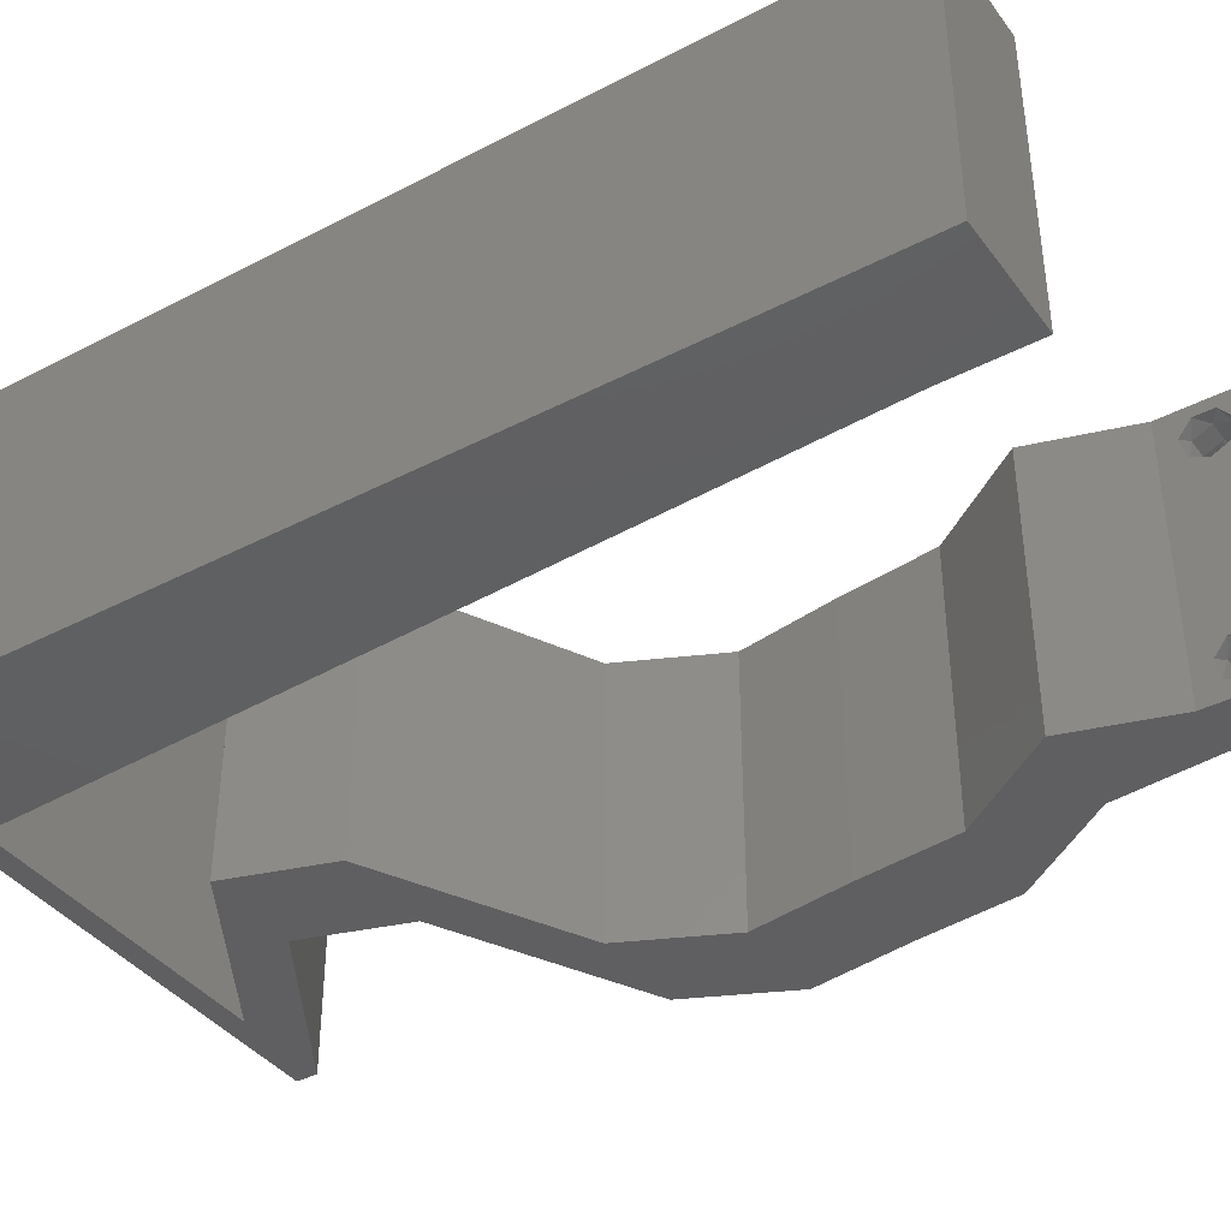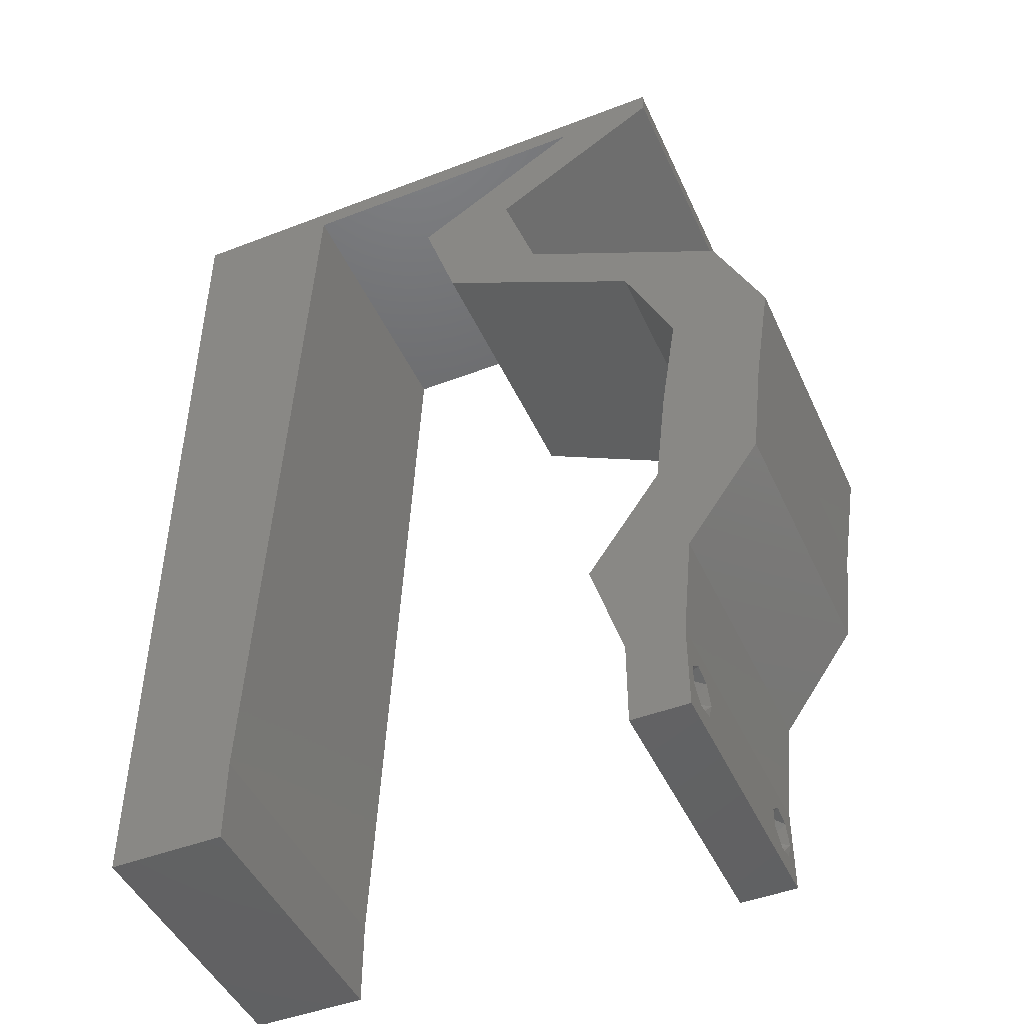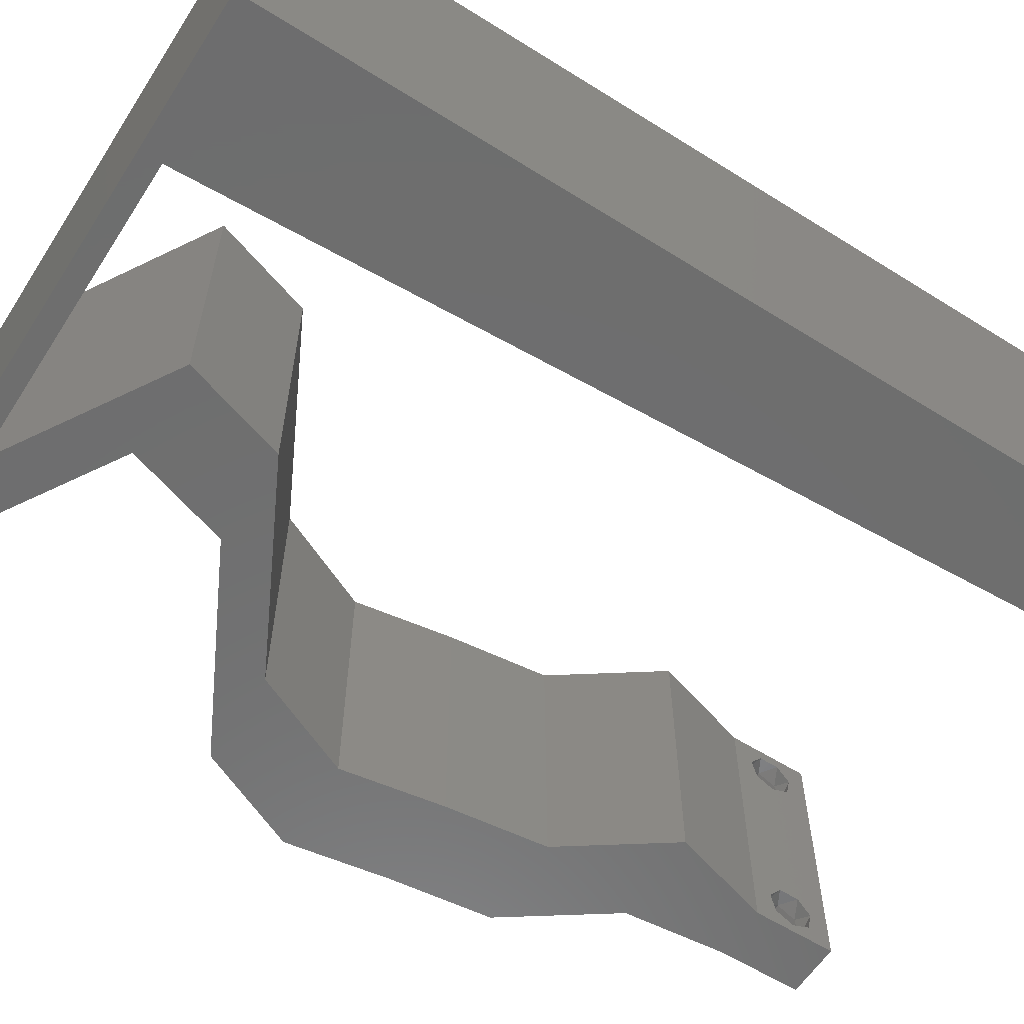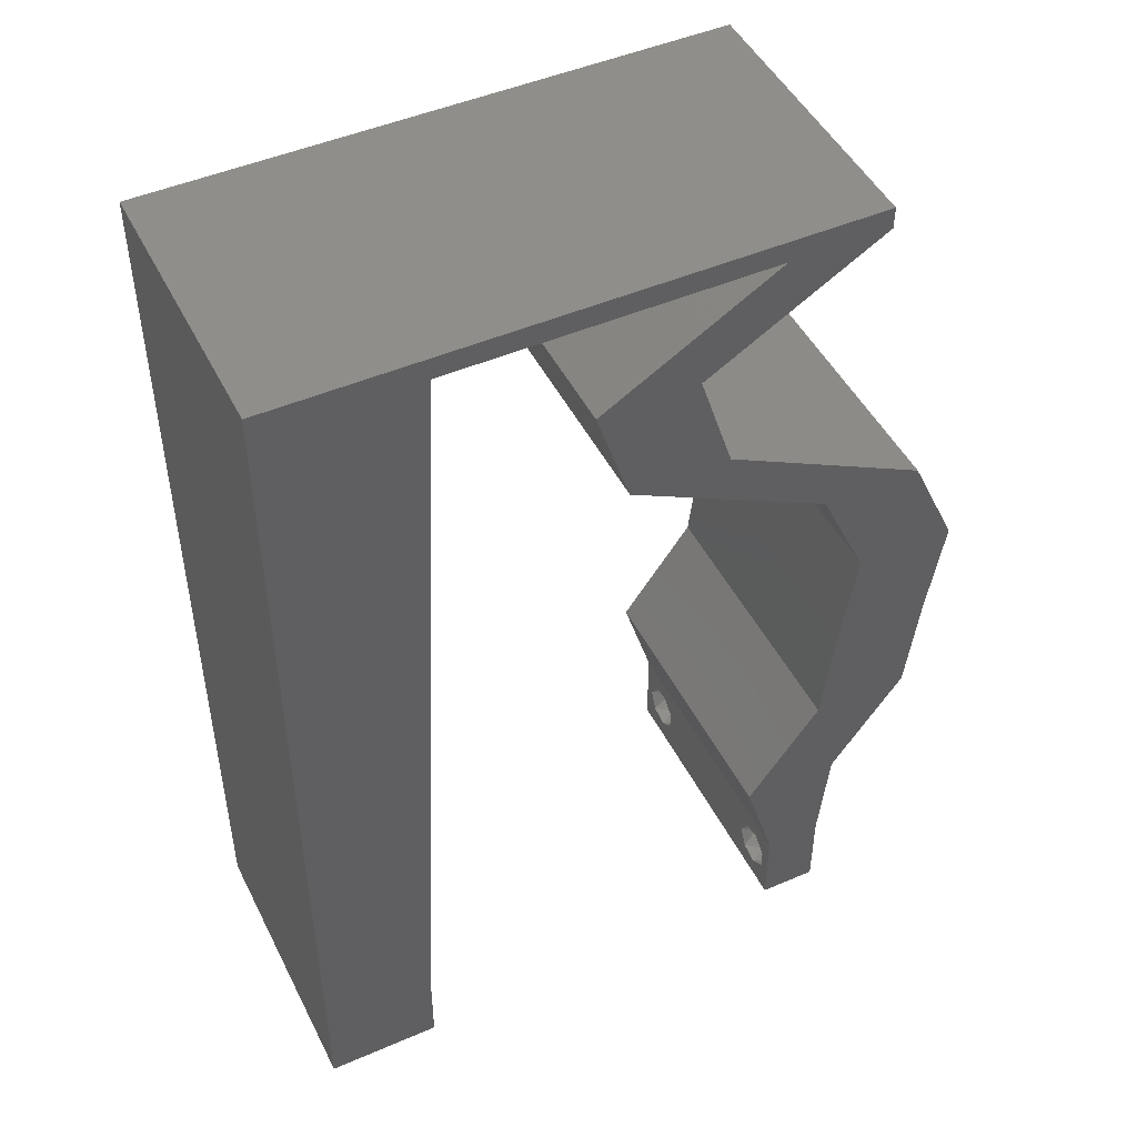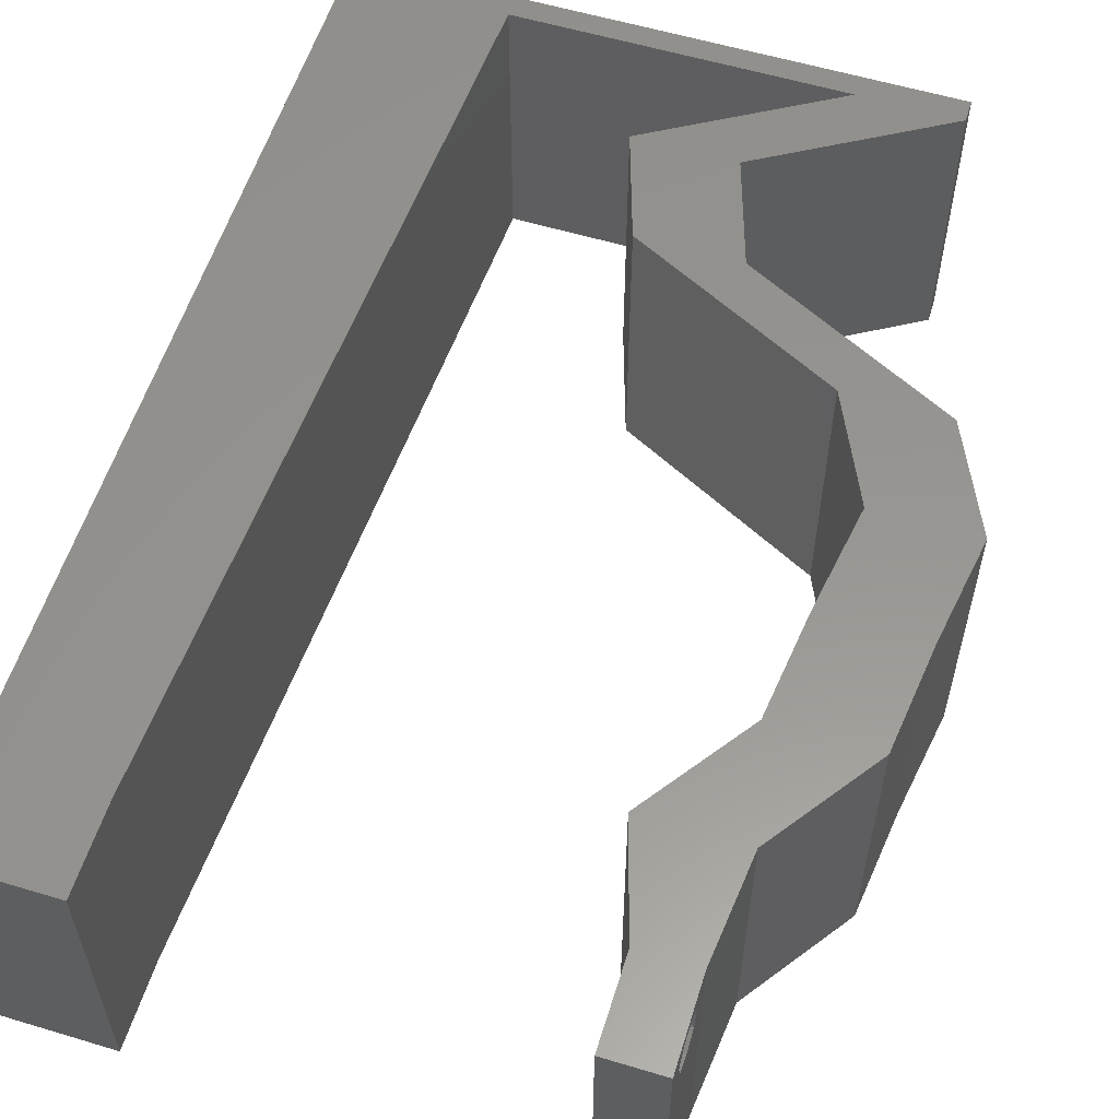
<metadata>
{"format":"stl","ext":"stl","renderer":"f3d","projection":"perspective","resolution":1024,"background":"white","views":[{"elev":-39.6,"azim":-57.1,"up":"+Z"},{"elev":-46.5,"azim":23.7,"up":"+Y"},{"elev":-60.0,"azim":-122.7,"up":"+Z"},{"elev":47.7,"azim":-25.9,"up":"+Y"},{"elev":57.8,"azim":17.3,"up":"+Z"}]}
</metadata>
<code>
# stl→obj: 254 verts, 512 faces
v 0.04 -0.002262 0.003932
v 0.04 0 0.01
v 0.04 -0.006 0.01
v 0.04 -0.003 0.0159
v 0.04 -0.001671 0.00134
v 0.04 0 0
v 0.04 -0.001343 0.002778
v 0.04 -0.004657 0.002778
v 0.04 -0.006 0
v 0.04 -0.004329 0.00134
v 0.04 -0.003 0.0007
v 0.04 -0.004657 0.01798
v 0.04 -0.003738 0.01913
v 0.04 -0.006 0.02
v 0.04 -0.001343 0.01798
v 0.04 0 0.02
v 0.04 -0.002262 0.01913
v 0.04 -0.001671 0.01654
v 0.04 -0.004329 0.01654
v 0.04 -0.003738 0.003932
v 0.036 -0.002262 0.003932
v 0.036 -0.006 0.01
v 0.036 0 0.01
v 0.036 -0.003 0.0159
v 0.036 -0.001343 0.002778
v 0.036 0 0
v 0.036 -0.001671 0.00134
v 0.036 -0.006 0
v 0.036 -0.004657 0.002778
v 0.036 -0.004329 0.00134
v 0.036 -0.003 0.0007
v 0.036 -0.004657 0.01798
v 0.036 -0.006 0.02
v 0.036 -0.003738 0.01913
v 0.036 0 0.02
v 0.036 -0.001343 0.01798
v 0.036 -0.002262 0.01913
v 0.036 -0.001671 0.01654
v 0.036 -0.004329 0.01654
v 0.036 -0.003738 0.003932
v 0 0.024 0.02
v 0 0.012 0.02
v 0.004487 0.01775 0.02
v 0 -0.006 0.02
v 0.008 -0.006 0.02
v 0.004 -0.003 0.02
v 0.008 0 0.02
v 0 0 0.02
v 0.008554 0.0117 0.02
v 0.009108 0.02339 0.02
v 0.01 0.06 0.02
v 0 0.06 0.02
v 0.005312 0.05603 0.02
v 0.04586 0.01462 0.02
v 0.0467 0.02193 0.02
v 0.03976 0.02193 0.02
v 0.03892 0.01462 0.02
v 0.04784 0.02924 0.02
v 0.0409 0.02924 0.02
v 0.004138 0.005924 0.02
v 0.02778 0.05117 0.02
v 0.02695 0.05482 0.02
v 0.02486 0.0496 0.02
v 0.04072 0.00731 0.02
v 0.03378 0.00731 0.02
v 0.0232 0.04386 0.02
v 0.03014 0.04386 0.02
v 0.02667 0.04677 0.02
v 0.02084 0.05117 0.02
v 0 0.036 0.02
v 0.004939 0.02945 0.02
v 0.04444 0.03655 0.02
v 0.009662 0.03509 0.02
v 0 0.048 0.02
v 0.01022 0.04678 0.02
v 0.005361 0.04115 0.02
v 0.0379 0.003514 0.02
v 0.038 -0.003 0.02
v 0.01077 0.05848 0.02
v 0.03035 0.0402 0.02
v 0.03 0.06 0.02
v 0.02191 0.05848 0.02
v 0.03306 0.05848 0.02
v 0.02 0.06 0.02
v 0.04 0.05848 0.02
v 0.04 0.06 0.02
v 0.03389 0.05482 0.02
v 0.03729 0.0402 0.02
v 0.0375 0.03655 0.02
v 0 -0.006 0.01
v 0 -0.003 0.015
v 0 0 0.01
v 0 -0.006 0
v 0 -0.003 0.005
v 0 0 0
v 0.004 -0.006 0.015
v 0.008 -0.006 0.01
v 0.004 -0.006 0.005
v 0.008 -0.006 0
v 0 0.009 0.0114
v 0 0.06 0
v 0 0.051 0.0086
v 0 0.06 0.01
v 0 0.048 0
v 0 0.0415 0.009767
v 0 0.03 0.01
v 0 0.036 0
v 0 0.024 0
v 0 0.0185 0.01023
v 0 0.012 0
v 0 0.005337 0.005128
v 0 0.05466 0.01487
v 0.004487 0.01775 0
v 0.004 -0.003 0
v 0.008 0 0
v 0.008554 0.0117 0
v 0.009108 0.02339 0
v 0.01 0.06 0
v 0.005312 0.05603 0
v 0.04586 0.01462 0
v 0.03976 0.02193 0
v 0.0467 0.02193 0
v 0.03892 0.01462 0
v 0.0409 0.02924 0
v 0.04784 0.02924 0
v 0.004138 0.005924 0
v 0.02778 0.05117 0
v 0.02486 0.0496 0
v 0.02695 0.05482 0
v 0.04072 0.00731 0
v 0.03378 0.00731 0
v 0.0232 0.04386 0
v 0.02667 0.04677 0
v 0.03014 0.04386 0
v 0.02084 0.05117 0
v 0.004939 0.02945 0
v 0.04444 0.03655 0
v 0.009662 0.03509 0
v 0.01022 0.04678 0
v 0.005361 0.04115 0
v 0.0379 0.003514 0
v 0.038 -0.003 0
v 0.01077 0.05848 0
v 0.03035 0.0402 0
v 0.03 0.06 0
v 0.03306 0.05848 0
v 0.02191 0.05848 0
v 0.02 0.06 0
v 0.04 0.06 0
v 0.04 0.05848 0
v 0.03389 0.05482 0
v 0.03729 0.0402 0
v 0.0375 0.03655 0
v 0.008 0 0.01
v 0.008 -0.003 0.015
v 0.008 -0.003 0.005
v 0.015 0.06 0.00866
v 0.025 0.06 0.01134
v 0.006575 0.06 0.01266
v 0.03343 0.06 0.007337
v 0.04 0.06 0.01
v 0.0342 0.06 0.01422
v 0.005798 0.06 0.00578
v 0.04 0.05848 0.01
v 0.03376 0.05475 0.007561
v 0.02778 0.05117 0.01
v 0.03572 0.05592 0.01474
v 0.03132 0.05329 0.01472
v 0.02896 0.04751 0.015
v 0.03014 0.04386 0.01
v 0.02896 0.04751 0.005
v 0.03698 0.04036 0.007943
v 0.04444 0.03655 0.01
v 0.03481 0.04147 0.01437
v 0.03959 0.03903 0.01446
v 0.04614 0.03289 0.015
v 0.04784 0.02924 0.01
v 0.04614 0.03289 0.005
v 0.0467 0.02193 0.01
v 0.04727 0.02558 0.015
v 0.04727 0.02558 0.005
v 0.04628 0.01827 0.015
v 0.04586 0.01462 0.01
v 0.04628 0.01827 0.005
v 0.04329 0.01096 0.015
v 0.04072 0.00731 0.01
v 0.04329 0.01096 0.005
v 0.04036 0.003655 0.015
v 0.04036 0.003655 0.005
v 0.03489 0.003655 0.015
v 0.03378 0.00731 0.01
v 0.03489 0.003655 0.005
v 0.03635 0.01096 0.015
v 0.03892 0.01462 0.01
v 0.03635 0.01096 0.005
v 0.03934 0.01827 0.015
v 0.03976 0.02193 0.01
v 0.03934 0.01827 0.005
v 0.04033 0.02558 0.015
v 0.0409 0.02924 0.01
v 0.04033 0.02558 0.005
v 0.0392 0.03289 0.015
v 0.0375 0.03655 0.01
v 0.0392 0.03289 0.005
v 0.03066 0.04004 0.007943
v 0.0232 0.04386 0.01
v 0.03283 0.03894 0.01437
v 0.02805 0.04138 0.01446
v 0.02202 0.04751 0.015
v 0.02084 0.05117 0.01
v 0.02202 0.04751 0.005
v 0.02707 0.0549 0.007561
v 0.03306 0.05848 0.01
v 0.02512 0.05373 0.01474
v 0.02952 0.05636 0.01472
v 0.01837 0.05848 0.01009
v 0.01077 0.05848 0.01
v 0.0262 0.05848 0.00683
v 0.02664 0.05848 0.0137
v 0.008415 0.008772 0.01157
v 0.01035 0.04971 0.01157
v 0.008854 0.01803 0.01026
v 0.009385 0.02924 0.01
v 0.009916 0.04045 0.01026
v 0.01051 0.05306 0.005
v 0.0385 -0.002262 0.01607
v 0.03873 -0.003738 0.01607
v 0.03726 -0.003758 0.01608
v 0.03712 -0.002262 0.01607
v 0.03727 -0.004657 0.01722
v 0.03873 -0.004329 0.01866
v 0.03875 -0.004657 0.01722
v 0.03727 -0.003 0.0193
v 0.03875 -0.003 0.0193
v 0.03873 -0.001671 0.01866
v 0.03727 -0.001343 0.01722
v 0.03875 -0.001343 0.01722
v 0.03725 -0.004329 0.01866
v 0.03725 -0.001671 0.01866
v 0.038 -0.003744 0.0008712
v 0.0385 -0.002262 0.0008684
v 0.03712 -0.002262 0.0008684
v 0.03914 -0.003734 0.0008667
v 0.03727 -0.004329 0.00346
v 0.03873 -0.003 0.0041
v 0.03875 -0.004329 0.00346
v 0.03727 -0.001671 0.00346
v 0.03875 -0.001671 0.00346
v 0.03725 -0.003 0.0041
v 0.03739 -0.004655 0.002013
v 0.03882 -0.004657 0.002022
v 0.03798 -0.00134 0.002033
v 0.03687 -0.001344 0.002017
v 0.03914 -0.001343 0.00202
f 1 2 3
f 2 4 3
f 5 6 7
f 8 9 10
f 10 9 11
f 11 6 5
f 12 13 14
f 15 16 17
f 16 14 17
f 17 14 13
f 9 6 11
f 7 6 2
f 16 18 2
f 15 18 16
f 3 19 14
f 19 12 14
f 3 9 8
f 2 18 4
f 4 19 3
f 7 2 1
f 20 3 8
f 1 3 20
f 21 22 23
f 22 24 23
f 25 26 27
f 28 29 30
f 31 28 30
f 27 26 31
f 32 33 34
f 35 36 37
f 37 33 35
f 34 33 37
f 35 38 36
f 26 28 31
f 33 39 22
f 32 39 33
f 23 38 35
f 22 29 28
f 23 26 25
f 22 39 24
f 24 38 23
f 40 29 22
f 21 40 22
f 21 23 25
f 41 42 43
f 44 45 46
f 47 48 46
f 49 50 43
f 51 52 53
f 54 55 56
f 57 54 56
f 55 58 59
f 56 55 59
f 48 47 60
f 61 62 63
f 64 54 57
f 65 64 57
f 66 67 68
f 62 69 63
f 70 41 71
f 58 72 59
f 50 73 71
f 52 74 53
f 74 75 53
f 69 66 63
f 74 70 76
f 73 75 76
f 49 42 60
f 64 65 77
f 16 35 78
f 33 14 78
f 50 41 43
f 48 44 46
f 45 47 46
f 42 49 43
f 73 70 71
f 35 16 77
f 75 74 76
f 66 68 63
f 41 50 71
f 70 73 76
f 68 61 63
f 79 51 53
f 42 48 60
f 67 61 68
f 67 66 80
f 16 64 77
f 14 16 78
f 35 33 78
f 65 35 77
f 81 82 83
f 79 84 51
f 84 79 82
f 47 49 60
f 81 84 82
f 83 85 86
f 81 83 86
f 85 83 87
f 61 87 62
f 88 67 80
f 72 89 59
f 89 72 88
f 89 88 80
f 87 83 62
f 75 79 53
f 90 91 92
f 48 91 44
f 93 94 95
f 92 94 90
f 44 91 90
f 92 91 48
f 90 94 93
f 95 94 92
f 45 96 97
f 90 96 44
f 93 98 90
f 97 98 99
f 44 96 45
f 97 96 90
f 99 98 93
f 90 98 97
f 48 100 92
f 101 102 103
f 104 102 101
f 42 100 48
f 105 106 70
f 107 106 105
f 107 105 104
f 70 106 41
f 108 106 107
f 109 106 108
f 41 109 42
f 74 105 70
f 110 109 108
f 41 106 109
f 95 111 110
f 52 112 74
f 74 102 105
f 110 100 109
f 110 111 100
f 74 112 102
f 109 100 42
f 105 102 104
f 103 112 52
f 92 111 95
f 100 111 92
f 102 112 103
f 108 113 110
f 93 114 99
f 115 114 95
f 116 113 117
f 118 119 101
f 120 121 122
f 123 121 120
f 122 124 125
f 121 124 122
f 95 126 115
f 127 128 129
f 130 123 120
f 131 123 130
f 132 133 134
f 129 128 135
f 107 136 108
f 125 124 137
f 117 136 138
f 101 119 104
f 104 119 139
f 135 128 132
f 104 140 107
f 138 140 139
f 116 126 110
f 130 141 131
f 6 142 26
f 28 142 9
f 117 113 108
f 95 114 93
f 99 114 115
f 110 113 116
f 138 136 107
f 26 141 6
f 139 140 104
f 132 128 133
f 108 136 117
f 107 140 138
f 133 128 127
f 143 119 118
f 110 126 95
f 134 133 127
f 132 134 144
f 6 141 130
f 9 142 6
f 26 142 28
f 131 141 26
f 145 146 147
f 143 118 148
f 148 147 143
f 115 126 116
f 145 147 148
f 146 149 150
f 145 149 146
f 150 151 146
f 129 151 127
f 144 134 152
f 137 124 153
f 152 137 153
f 144 152 153
f 146 151 129
f 139 119 143
f 154 155 97
f 45 155 47
f 115 156 99
f 97 156 154
f 47 155 154
f 97 155 45
f 99 156 97
f 154 156 115
f 84 157 51
f 148 158 145
f 84 158 157
f 157 158 148
f 157 159 51
f 158 160 145
f 81 158 84
f 118 157 148
f 145 160 149
f 149 160 161
f 52 159 103
f 51 159 52
f 81 162 158
f 118 163 157
f 158 162 160
f 157 163 159
f 86 162 81
f 161 162 86
f 101 163 118
f 103 163 101
f 160 162 161
f 159 163 103
f 161 86 85
f 85 164 161
f 150 149 161
f 161 164 150
f 151 165 127
f 150 165 151
f 127 165 166
f 164 165 150
f 85 167 164
f 166 168 61
f 87 167 85
f 61 168 87
f 87 168 167
f 167 168 165
f 165 168 166
f 167 165 164
f 61 169 166
f 170 169 67
f 166 171 127
f 134 171 170
f 67 169 61
f 166 169 170
f 127 171 134
f 170 171 166
f 152 172 137
f 134 172 152
f 137 172 173
f 170 172 134
f 67 174 170
f 173 175 72
f 72 175 88
f 88 174 67
f 172 175 173
f 174 172 170
f 174 175 172
f 88 175 174
f 72 176 173
f 177 176 58
f 173 178 137
f 125 178 177
f 173 176 177
f 58 176 72
f 137 178 125
f 177 178 173
f 179 180 55
f 58 180 177
f 177 181 125
f 122 181 179
f 55 180 58
f 177 180 179
f 125 181 122
f 179 181 177
f 54 182 55
f 179 182 183
f 122 184 120
f 183 184 179
f 55 182 179
f 183 182 54
f 179 184 122
f 120 184 183
f 54 185 183
f 186 185 64
f 183 187 120
f 130 187 186
f 64 185 54
f 183 185 186
f 120 187 130
f 186 187 183
f 16 188 64
f 186 188 2
f 130 189 6
f 2 189 186
f 64 188 186
f 2 188 16
f 186 189 130
f 6 189 2
f 3 14 33
f 33 22 3
f 28 9 3
f 3 22 28
f 35 190 23
f 191 190 65
f 23 192 26
f 131 192 191
f 23 190 191
f 65 190 35
f 26 192 131
f 191 192 23
f 65 193 191
f 194 193 57
f 191 195 131
f 123 195 194
f 57 193 65
f 191 193 194
f 131 195 123
f 194 195 191
f 56 196 57
f 194 196 197
f 123 198 121
f 197 198 194
f 57 196 194
f 197 196 56
f 194 198 123
f 121 198 197
f 56 199 197
f 200 199 59
f 197 201 121
f 124 201 200
f 59 199 56
f 197 199 200
f 200 201 197
f 121 201 124
f 59 202 200
f 203 202 89
f 153 204 203
f 200 204 124
f 89 202 59
f 200 202 203
f 203 204 200
f 124 204 153
f 144 205 132
f 153 205 144
f 132 205 206
f 203 205 153
f 89 207 203
f 206 208 66
f 66 208 80
f 80 207 89
f 205 208 206
f 207 205 203
f 207 208 205
f 80 208 207
f 66 209 206
f 210 209 69
f 135 211 210
f 206 211 132
f 69 209 66
f 206 209 210
f 132 211 135
f 210 211 206
f 129 212 146
f 135 212 129
f 210 212 135
f 146 212 213
f 69 214 210
f 213 215 83
f 62 214 69
f 83 215 62
f 62 215 214
f 214 215 212
f 214 212 210
f 212 215 213
f 147 216 143
f 217 216 79
f 79 216 82
f 147 218 216
f 146 218 147
f 213 218 146
f 82 219 83
f 83 219 213
f 216 218 219
f 82 216 219
f 219 218 213
f 143 216 217
f 116 220 115
f 79 221 217
f 154 220 47
f 75 221 79
f 47 220 49
f 49 222 50
f 117 222 116
f 73 223 224
f 224 223 138
f 139 224 138
f 222 223 50
f 138 223 117
f 117 223 222
f 50 223 73
f 73 224 75
f 222 220 116
f 139 221 224
f 143 225 139
f 139 225 221
f 49 220 222
f 224 221 75
f 217 225 143
f 221 225 217
f 115 220 154
f 24 4 226
f 4 24 227
f 227 24 228
f 24 226 229
f 230 231 232
f 231 233 234
f 235 236 237
f 233 235 234
f 231 230 238
f 233 231 238
f 235 233 239
f 236 235 239
f 227 230 232
f 230 227 228
f 236 226 237
f 226 236 229
f 13 12 231
f 15 17 235
f 39 32 230
f 34 37 233
f 36 38 236
f 13 231 234
f 235 17 234
f 15 235 237
f 231 12 232
f 230 32 238
f 36 236 239
f 233 37 239
f 34 233 238
f 12 19 232
f 17 13 234
f 18 15 237
f 32 34 238
f 37 36 239
f 226 18 237
f 19 4 227
f 19 227 232
f 39 230 228
f 236 38 229
f 4 18 226
f 38 24 229
f 24 39 228
f 11 31 240
f 31 11 241
f 31 241 242
f 11 240 243
f 244 245 246
f 245 247 248
f 245 244 249
f 247 245 249
f 240 30 250
f 244 246 250
f 250 246 251
f 31 30 240
f 242 252 253
f 241 252 242
f 30 29 250
f 29 244 250
f 1 20 245
f 21 25 247
f 29 40 244
f 1 245 248
f 245 20 246
f 244 40 249
f 21 247 249
f 20 8 246
f 7 1 248
f 40 21 249
f 248 247 252
f 240 250 251
f 246 8 251
f 241 5 254
f 252 241 254
f 8 10 251
f 247 25 253
f 7 248 254
f 11 5 241
f 240 251 243
f 252 247 253
f 27 31 242
f 248 252 254
f 251 10 243
f 27 242 253
f 25 27 253
f 5 7 254
f 10 11 243

</code>
